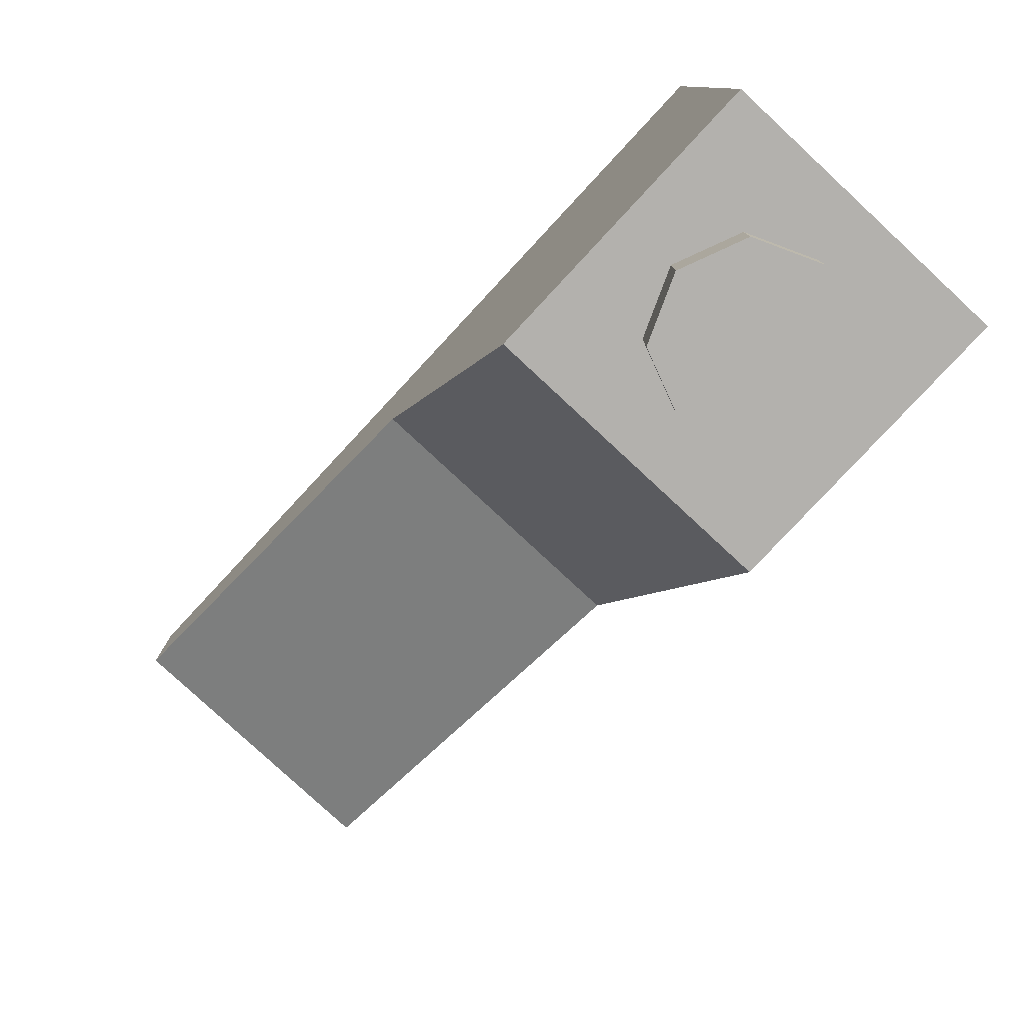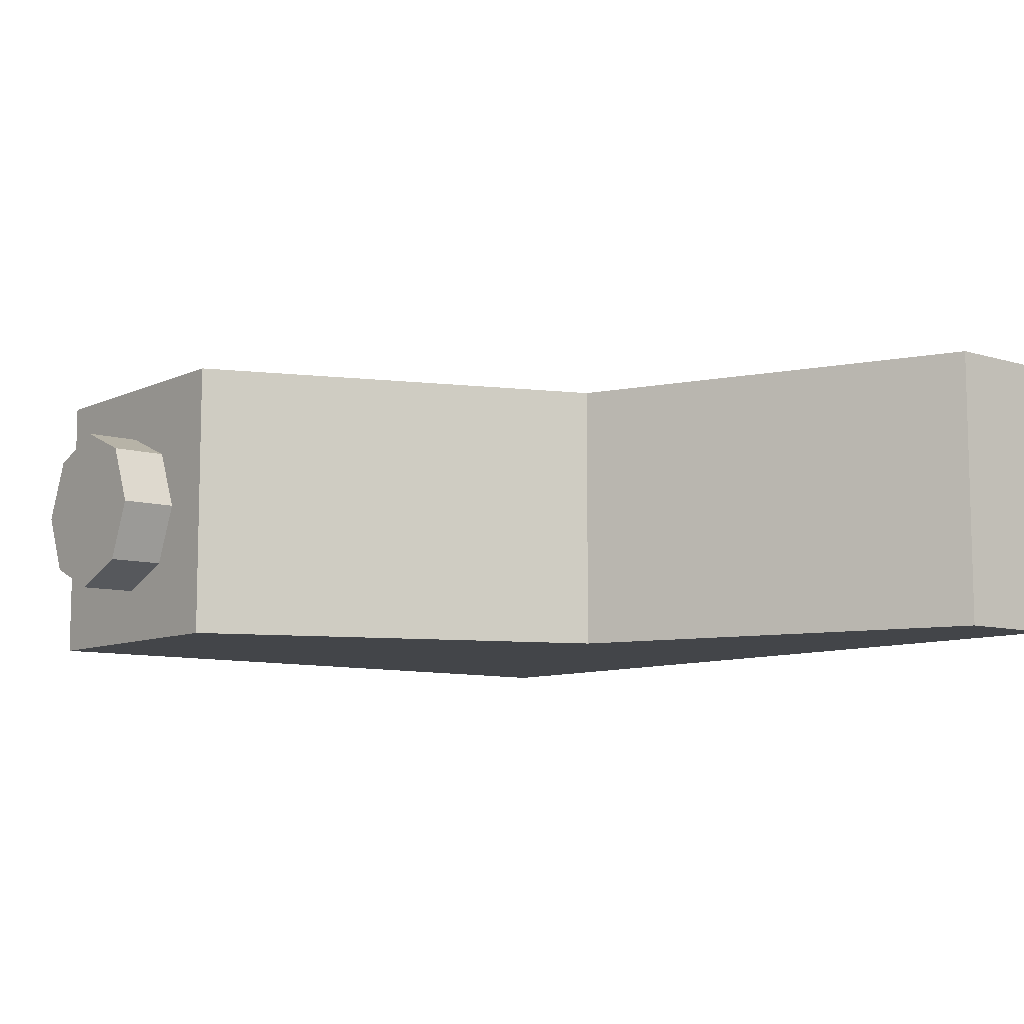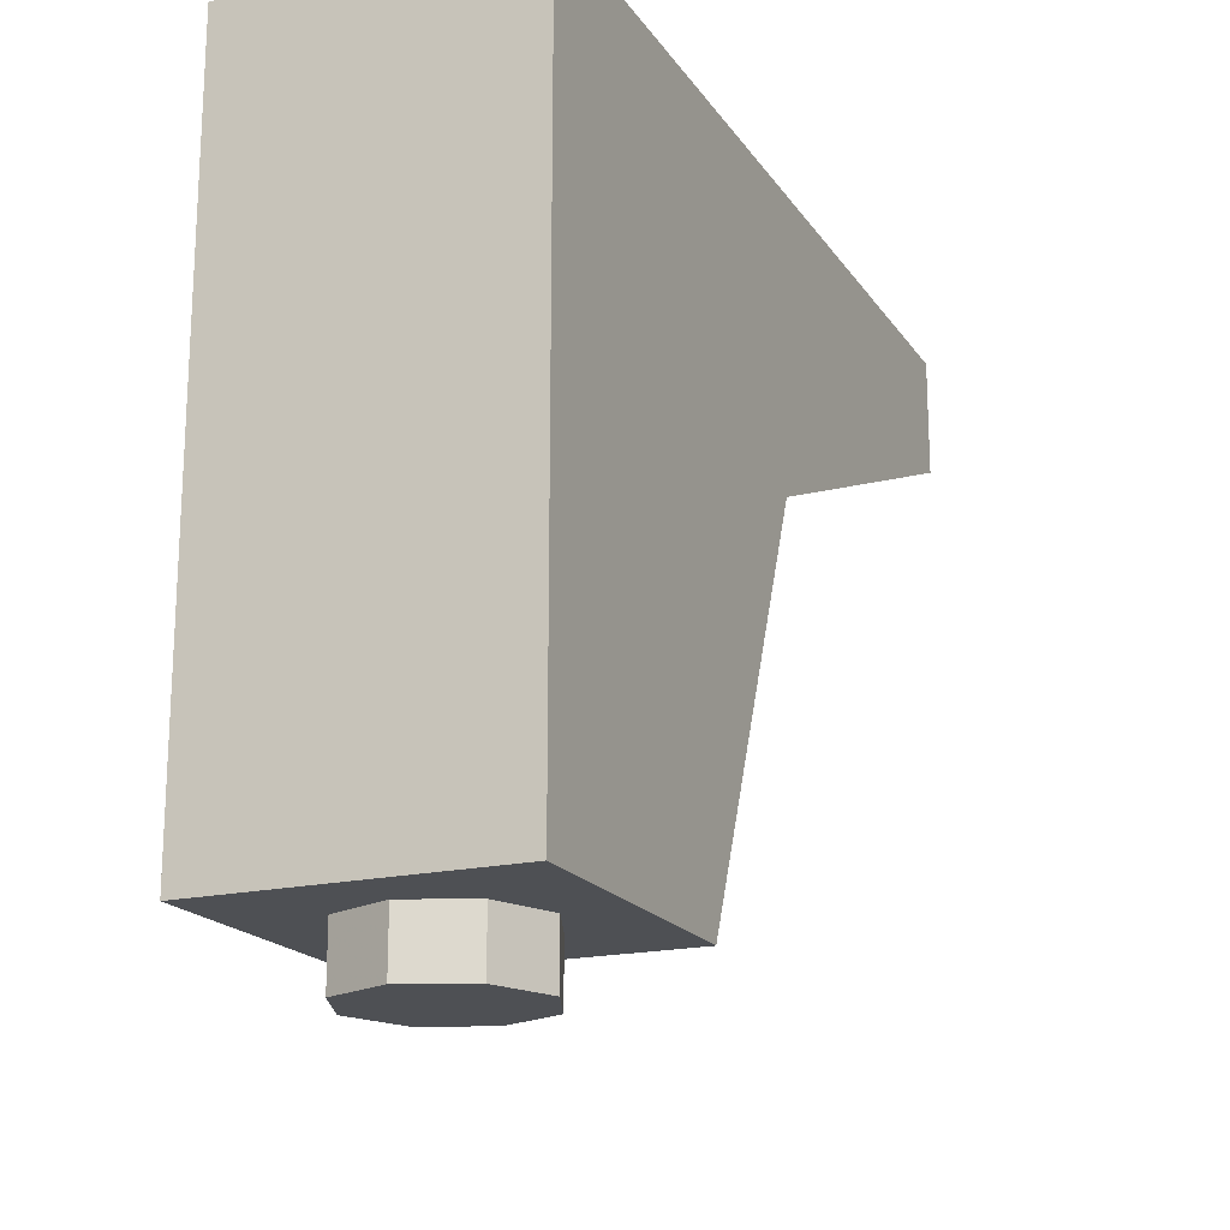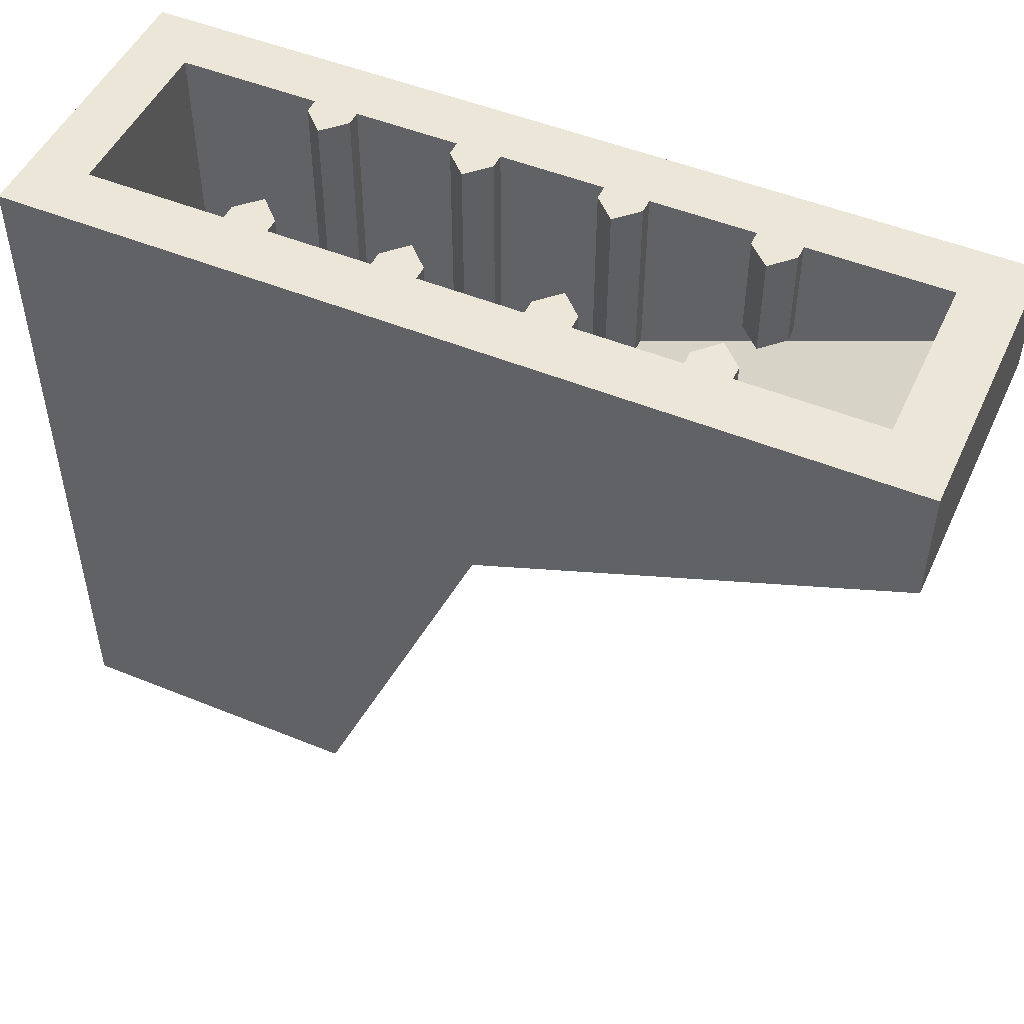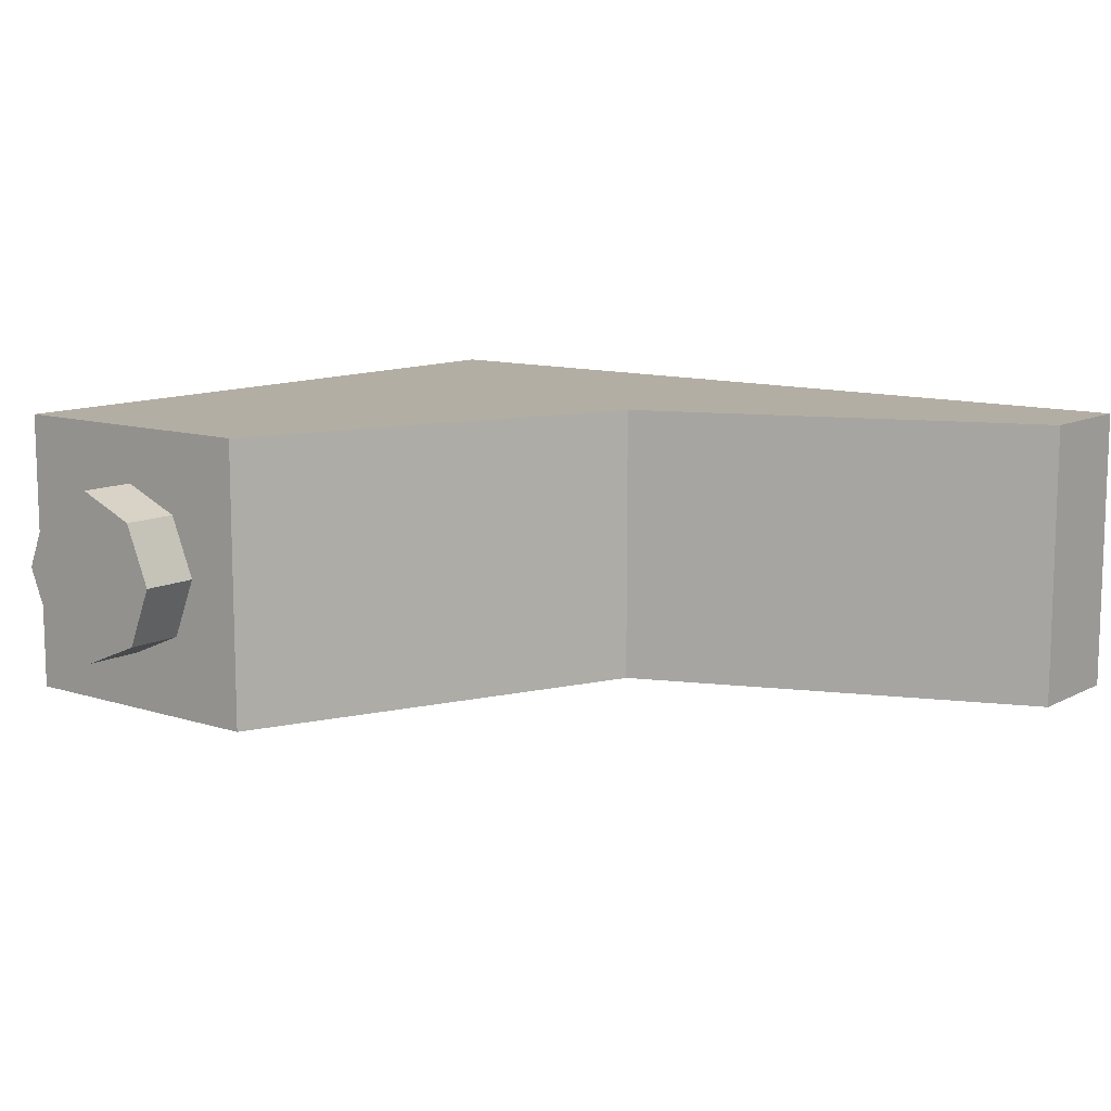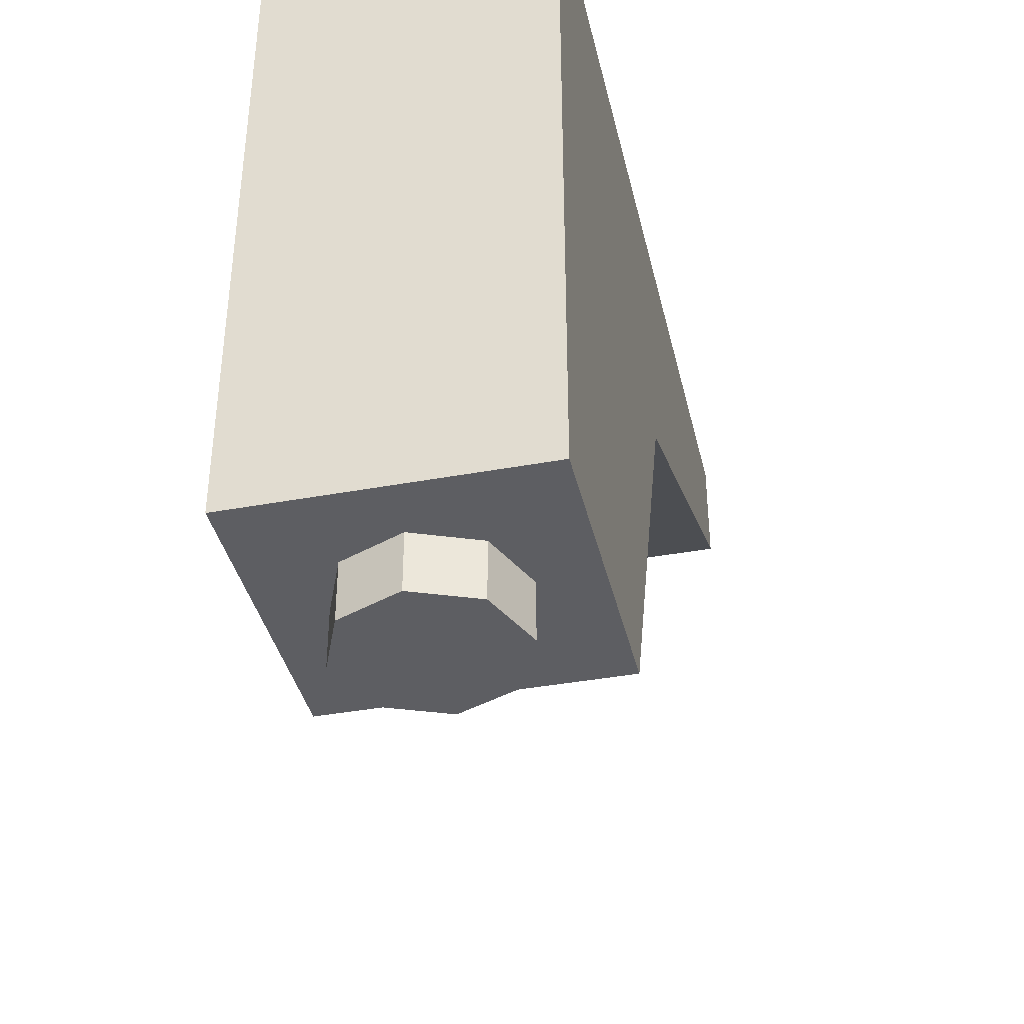
<metadata>
{"format":"obj","ext":"obj","renderer":"f3d","projection":"perspective","resolution":1024,"background":"white","views":[{"elev":-79.3,"azim":-132.9,"up":"+Y"},{"elev":-8.8,"azim":50.7,"up":"+Z"},{"elev":-18.6,"azim":-66.1,"up":"+Y"},{"elev":49.5,"azim":24.3,"up":"+Y"},{"elev":11.0,"azim":38.4,"up":"+Z"},{"elev":-39.1,"azim":-77.0,"up":"+Y"}]}
</metadata>
<code>
v 0.325 2.4 0.3
v 0.325 2.4 0.25
v 0.175 2.4 0.25
v 0.175 2.4 0.3
v 0.175 2.4 0.3
v 0.175 2.4 0.25
v 0.175 0.2 0.25
v 0.175 0.2 0.3
v 0.325 2.4 0.25
v 0.325 2.4 0.3
v 0.325 0.2 0.3
v 0.325 0.2 0.25
v 0.325 2.4 0.25
v 0.25 2.4 0.175
v 0.175 2.4 0.25
v 0.25 2.4 0.175
v 0.325 2.4 0.25
v 0.325 0.2 0.25
v 0.25 0.2 0.175
v 0.25 2.4 0.175
v 0.25 0.2 0.175
v 0.175 0.2 0.25
v 0.175 2.4 0.25
v 0.175 2.4 -0.3
v 0.175 2.4 -0.25
v 0.325 2.4 -0.25
v 0.325 2.4 -0.3
v 0.325 2.4 -0.3
v 0.325 2.4 -0.25
v 0.325 0.2 -0.25
v 0.325 0.2 -0.3
v 0.175 2.4 -0.25
v 0.175 2.4 -0.3
v 0.175 0.2 -0.3
v 0.175 0.2 -0.25
v 0.175 2.4 -0.25
v 0.25 2.4 -0.175
v 0.325 2.4 -0.25
v 0.25 2.4 -0.175
v 0.175 2.4 -0.25
v 0.175 0.2 -0.25
v 0.25 0.2 -0.175
v 0.25 2.4 -0.175
v 0.25 0.2 -0.175
v 0.325 0.2 -0.25
v 0.325 2.4 -0.25
v 0.825 2.4 0.3
v 0.825 2.4 0.25
v 0.675 2.4 0.25
v 0.675 2.4 0.3
v 0.675 2.4 0.3
v 0.675 2.4 0.25
v 0.675 1.35 0.25
v 0.675 1.35 0.3
v 0.825 2.4 0.25
v 0.825 2.4 0.3
v 0.825 1.35 0.3
v 0.825 1.35 0.25
v 0.825 2.4 0.25
v 0.75 2.4 0.175
v 0.675 2.4 0.25
v 0.75 2.4 0.175
v 0.825 2.4 0.25
v 0.825 1.35 0.25
v 0.75 1.35 0.175
v 0.75 2.4 0.175
v 0.75 1.35 0.175
v 0.675 1.35 0.25
v 0.675 2.4 0.25
v 0.675 2.4 -0.3
v 0.675 2.4 -0.25
v 0.825 2.4 -0.25
v 0.825 2.4 -0.3
v 0.825 2.4 -0.3
v 0.825 2.4 -0.25
v 0.825 1.35 -0.25
v 0.825 1.35 -0.3
v 0.675 2.4 -0.25
v 0.675 2.4 -0.3
v 0.675 1.35 -0.3
v 0.675 1.35 -0.25
v 0.675 2.4 -0.25
v 0.75 2.4 -0.175
v 0.825 2.4 -0.25
v 0.75 2.4 -0.175
v 0.675 2.4 -0.25
v 0.675 1.35 -0.25
v 0.75 1.35 -0.175
v 0.75 2.4 -0.175
v 0.75 1.35 -0.175
v 0.825 1.35 -0.25
v 0.825 2.4 -0.25
v 1.325 2.4 0.3
v 1.325 2.4 0.25
v 1.175 2.4 0.25
v 1.175 2.4 0.3
v 1.175 2.4 0.3
v 1.175 2.4 0.25
v 1.175 1.8 0.25
v 1.175 1.8 0.3
v 1.325 2.4 0.25
v 1.325 2.4 0.3
v 1.325 1.8 0.3
v 1.325 1.8 0.25
v 1.325 2.4 0.25
v 1.25 2.4 0.175
v 1.175 2.4 0.25
v 1.25 2.4 0.175
v 1.325 2.4 0.25
v 1.325 1.8 0.25
v 1.25 1.8 0.175
v 1.25 2.4 0.175
v 1.25 1.8 0.175
v 1.175 1.8 0.25
v 1.175 2.4 0.25
v 1.175 2.4 -0.3
v 1.175 2.4 -0.25
v 1.325 2.4 -0.25
v 1.325 2.4 -0.3
v 1.325 2.4 -0.3
v 1.325 2.4 -0.25
v 1.325 1.8 -0.25
v 1.325 1.8 -0.3
v 1.175 2.4 -0.25
v 1.175 2.4 -0.3
v 1.175 1.8 -0.3
v 1.175 1.8 -0.25
v 1.175 2.4 -0.25
v 1.25 2.4 -0.175
v 1.325 2.4 -0.25
v 1.25 2.4 -0.175
v 1.175 2.4 -0.25
v 1.175 1.8 -0.25
v 1.25 1.8 -0.175
v 1.25 2.4 -0.175
v 1.25 1.8 -0.175
v 1.325 1.8 -0.25
v 1.325 2.4 -0.25
v 1.825 2.4 0.3
v 1.825 2.4 0.25
v 1.675 2.4 0.25
v 1.675 2.4 0.3
v 1.675 2.4 0.3
v 1.675 2.4 0.25
v 1.675 2.05 0.25
v 1.675 2.05 0.3
v 1.825 2.4 0.25
v 1.825 2.4 0.3
v 1.825 2.05 0.3
v 1.825 2.05 0.25
v 1.825 2.4 0.25
v 1.75 2.4 0.175
v 1.675 2.4 0.25
v 1.75 2.4 0.175
v 1.825 2.4 0.25
v 1.825 2.05 0.25
v 1.75 2.05 0.175
v 1.75 2.4 0.175
v 1.75 2.05 0.175
v 1.675 2.05 0.25
v 1.675 2.4 0.25
v 1.675 2.4 -0.3
v 1.675 2.4 -0.25
v 1.825 2.4 -0.25
v 1.825 2.4 -0.3
v 1.825 2.4 -0.3
v 1.825 2.4 -0.25
v 1.825 2.05 -0.25
v 1.825 2.05 -0.3
v 1.675 2.4 -0.25
v 1.675 2.4 -0.3
v 1.675 2.05 -0.3
v 1.675 2.05 -0.25
v 1.675 2.4 -0.25
v 1.75 2.4 -0.175
v 1.825 2.4 -0.25
v 1.75 2.4 -0.175
v 1.675 2.4 -0.25
v 1.675 2.05 -0.25
v 1.75 2.05 -0.175
v 1.75 2.4 -0.175
v 1.75 2.05 -0.175
v 1.825 2.05 -0.25
v 1.825 2.4 -0.25
v -0.5 2.4 -0.5
v -0.3 2.4 -0.3
v 2.3 2.4 -0.3
v 2.5 2.4 -0.5
v 2.5 2.4 -0.5
v 2.3 2.4 -0.3
v 2.3 2.4 0.3
v 2.5 2.4 0.5
v 2.5 2.4 0.5
v 2.3 2.4 0.3
v -0.3 2.4 0.3
v -0.5 2.4 0.5
v -0.5 2.4 0.5
v -0.3 2.4 0.3
v -0.3 2.4 -0.3
v -0.5 2.4 -0.5
v -0.3 0.2 0.3
v -0.3 2.4 0.3
v -0.3 2.4 -0.3
v -0.3 0.2 -0.3
v -0.3 0.2 0.3
v -0.3 0.2 -0.3
v 0.3 0.2 -0.3
v 0.3 0.2 0.3
v 0.3 2.2 -0.3
v 0.8858 1.614 -0.3
v 2.3 2.2 -0.3
v 0.3 2.2 -0.3
v 0.3 0.2 -0.3
v 0.8858 1.614 -0.3
v 0.3 2.2 0.3
v 0.8858 1.614 0.3
v 0.3 0.2 0.3
v 0.3 2.2 0.3
v 2.3 2.2 0.3
v 0.8858 1.614 0.3
v 0.8858 1.614 0.3
v 2.3 2.2 0.3
v 2.3 2.2 -0.3
v 0.8858 1.614 -0.3
v 0.3 0.2 0.3
v 0.8858 1.614 0.3
v 0.8858 1.614 -0.3
v 0.3 0.2 -0.3
v -0.3 2.4 0.3
v 0.3 2.2 0.3
v 0.3 0.2 0.3
v -0.3 0.2 0.3
v 0.3 2.2 0.3
v -0.3 2.4 0.3
v 2.3 2.4 0.3
v 2.3 2.2 0.3
v -0.3 0.2 -0.3
v 0.3 0.2 -0.3
v 0.3 2.2 -0.3
v -0.3 2.4 -0.3
v 2.3 2.2 -0.3
v 2.3 2.4 -0.3
v -0.3 2.4 -0.3
v 0.3 2.2 -0.3
v 2.3 2.4 -0.3
v 2.3 2.2 -0.3
v 2.3 2.2 0.3
v 2.3 2.4 0.3
v -0.5 0 0.5
v -0.5 2.4 0.5
v -0.5 2.4 -0.5
v -0.5 0 -0.5
v -0.5 0 0.5
v -0.5 0 -0.5
v 0.5 0 -0.5
v 0.5 0 0.5
v 0.5 2 0.5
v 1.086 1.414 0.5
v 2.5 2 0.5
v 0.5 2 0.5
v 0.5 0 0.5
v 1.086 1.414 0.5
v 0.5 2 -0.5
v 1.086 1.414 -0.5
v 0.5 0 -0.5
v 0.5 2 -0.5
v 2.5 2 -0.5
v 1.086 1.414 -0.5
v 1.086 1.414 0.5
v 2.5 2 0.5
v 2.5 2 -0.5
v 1.086 1.414 -0.5
v 0.5 0 0.5
v 1.086 1.414 0.5
v 1.086 1.414 -0.5
v 0.5 0 -0.5
v -0.5 0 0.5
v 0.5 0 0.5
v 0.5 2 0.5
v -0.5 2.4 0.5
v 2.5 2 0.5
v 2.5 2.4 0.5
v -0.5 2.4 0.5
v 0.5 2 0.5
v -0.5 2.4 -0.5
v 0.5 2 -0.5
v 0.5 0 -0.5
v -0.5 0 -0.5
v 0.5 2 -0.5
v -0.5 2.4 -0.5
v 2.5 2.4 -0.5
v 2.5 2 -0.5
v 2.5 2.4 0.5
v 2.5 2 0.5
v 2.5 2 -0.5
v 2.5 2.4 -0.5
v -0.2121 0 -0.2121
v -0.3 0 0
v -0.3 -0.2 0
v -0.2121 -0.2 -0.2121
v 0 0 -0.3
v -0.2121 0 -0.2121
v -0.2121 -0.2 -0.2121
v 0 -0.2 -0.3
v 0.2121 0 -0.2121
v 0 0 -0.3
v 0 -0.2 -0.3
v 0.2121 -0.2 -0.2121
v 0.3 0 0
v 0.2121 0 -0.2121
v 0.2121 -0.2 -0.2121
v 0.3 -0.2 0
v 0.2121 0 0.2121
v 0.3 0 0
v 0.3 -0.2 0
v 0.2121 -0.2 0.2121
v 0 0 0.3
v 0.2121 0 0.2121
v 0.2121 -0.2 0.2121
v 0 -0.2 0.3
v -0.2121 0 0.2121
v 0 0 0.3
v 0 -0.2 0.3
v -0.2121 -0.2 0.2121
v -0.3 0 0
v -0.2121 0 0.2121
v -0.2121 -0.2 0.2121
v -0.3 -0.2 0
v 0 -0.2 0
v -0.3 -0.2 0
v -0.2121 -0.2 -0.2121
v 0 -0.2 0
v -0.2121 -0.2 -0.2121
v 0 -0.2 -0.3
v 0 -0.2 0
v 0 -0.2 -0.3
v 0.2121 -0.2 -0.2121
v 0 -0.2 0
v 0.2121 -0.2 -0.2121
v 0.3 -0.2 0
v 0 -0.2 0
v 0.3 -0.2 0
v 0.2121 -0.2 0.2121
v 0 -0.2 0
v 0.2121 -0.2 0.2121
v 0 -0.2 0.3
v 0 -0.2 0
v 0 -0.2 0.3
v -0.2121 -0.2 0.2121
v 0 -0.2 0
v -0.2121 -0.2 0.2121
v -0.3 -0.2 0
g mesh493916
f 1 2 3
f 3 4 1
g mesh493917
f 5 6 7
f 7 8 5
g mesh493918
f 9 10 11
f 11 12 9
f 13 14 15
g mesh493920
f 16 17 18
f 18 19 16
f 20 21 22
f 22 23 20
g mesh493922
f 24 25 26
f 26 27 24
g mesh493923
f 28 29 30
f 30 31 28
g mesh493924
f 32 33 34
f 34 35 32
f 36 37 38
g mesh493926
f 39 40 41
f 41 42 39
f 43 44 45
f 45 46 43
g mesh493929
f 47 48 49
f 49 50 47
g mesh493930
f 51 52 53
f 53 54 51
g mesh493931
f 55 56 57
f 57 58 55
f 59 60 61
g mesh493933
f 62 63 64
f 64 65 62
f 66 67 68
f 68 69 66
g mesh493935
f 70 71 72
f 72 73 70
g mesh493936
f 74 75 76
f 76 77 74
g mesh493937
f 78 79 80
f 80 81 78
f 82 83 84
g mesh493939
f 85 86 87
f 87 88 85
f 89 90 91
f 91 92 89
g mesh493942
f 93 94 95
f 95 96 93
g mesh493943
f 97 98 99
f 99 100 97
g mesh493944
f 101 102 103
f 103 104 101
f 105 106 107
g mesh493946
f 108 109 110
f 110 111 108
f 112 113 114
f 114 115 112
g mesh493948
f 116 117 118
f 118 119 116
g mesh493949
f 120 121 122
f 122 123 120
g mesh493950
f 124 125 126
f 126 127 124
f 128 129 130
g mesh493952
f 131 132 133
f 133 134 131
f 135 136 137
f 137 138 135
g mesh493955
f 139 140 141
f 141 142 139
g mesh493956
f 143 144 145
f 145 146 143
g mesh493957
f 147 148 149
f 149 150 147
f 151 152 153
g mesh493959
f 154 155 156
f 156 157 154
f 158 159 160
f 160 161 158
g mesh493961
f 162 163 164
f 164 165 162
g mesh493962
f 166 167 168
f 168 169 166
g mesh493963
f 170 171 172
f 172 173 170
f 174 175 176
g mesh493965
f 177 178 179
f 179 180 177
f 181 182 183
f 183 184 181
g mesh493967
f 185 186 187
f 187 188 185
f 189 190 191
f 191 192 189
f 193 194 195
f 195 196 193
f 197 198 199
f 199 200 197
g mesh493969
f 201 203 202
f 203 201 204
f 205 207 206
f 207 205 208
g mesh493971
f 209 210 211
f 212 213 214
g mesh493973
f 215 216 217
f 218 219 220
g mesh493977
f 221 222 223
f 223 224 221
f 225 226 227
f 227 228 225
f 229 230 231
f 231 232 229
f 233 234 235
f 235 236 233
f 237 238 239
f 239 240 237
f 241 242 243
f 243 244 241
g mesh493981
f 245 246 247
f 247 248 245
g mesh493984
f 249 250 251
f 251 252 249
f 253 254 255
f 255 256 253
g mesh493986
f 257 258 259
f 260 261 262
g mesh493988
f 263 264 265
f 266 267 268
g mesh493992
f 269 271 270
f 271 269 272
f 273 275 274
f 275 273 276
f 277 278 279
f 279 280 277
f 281 282 283
f 283 284 281
f 285 286 287
f 287 288 285
f 289 290 291
f 291 292 289
g mesh493996
f 293 294 295
f 295 296 293
g mesh494002
f 297 299 298
f 299 297 300
f 301 303 302
f 303 301 304
f 305 307 306
f 307 305 308
f 309 311 310
f 311 309 312
f 313 315 314
f 315 313 316
f 317 319 318
f 319 317 320
f 321 323 322
f 323 321 324
f 325 327 326
f 327 325 328
g mesh494004
f 329 330 331
f 332 333 334
f 335 336 337
f 338 339 340
f 341 342 343
f 344 345 346
f 347 348 349
f 350 351 352

</code>
